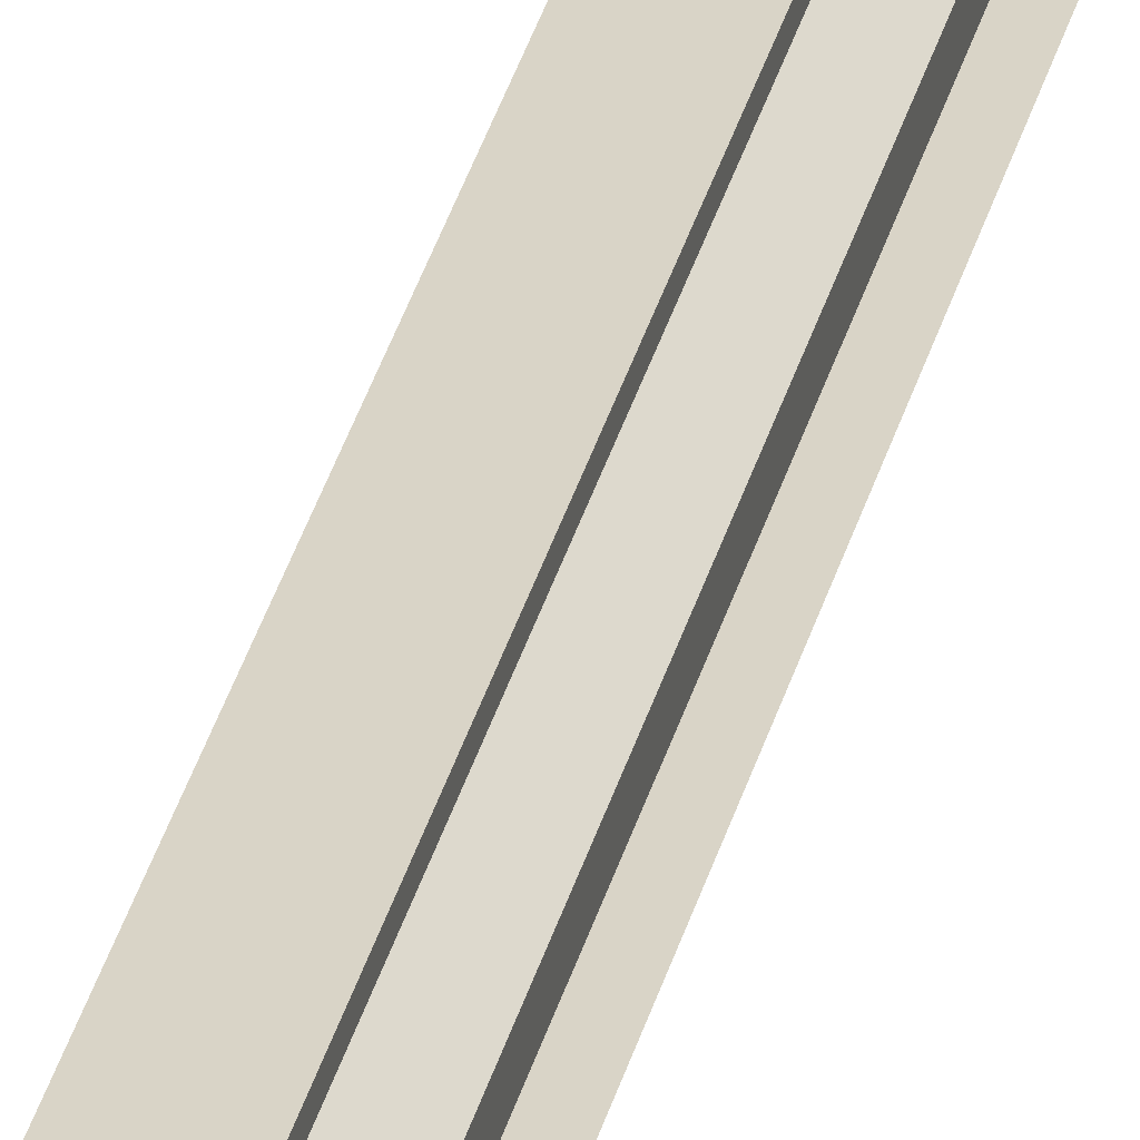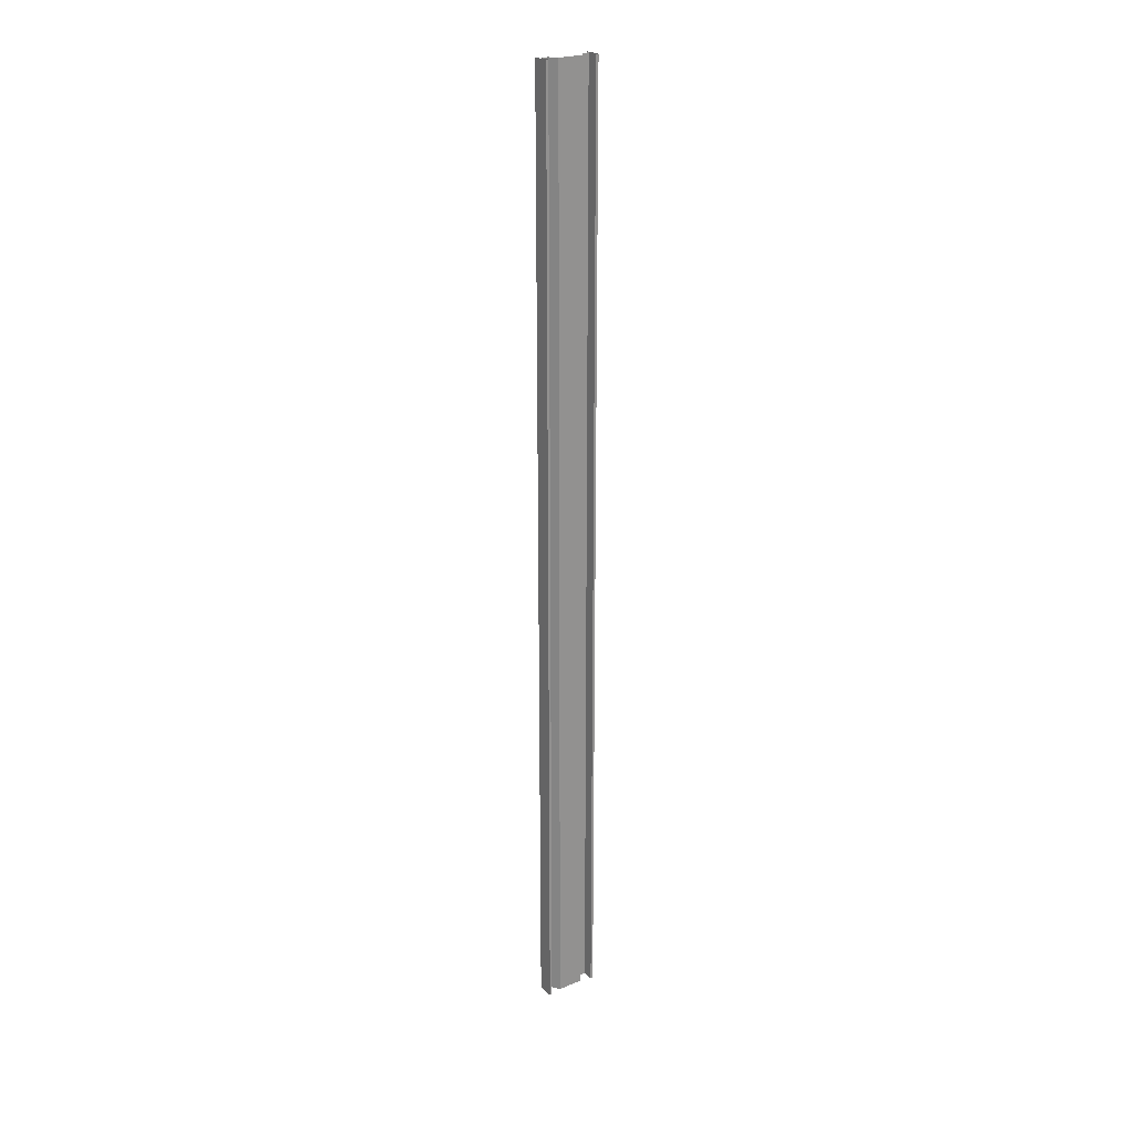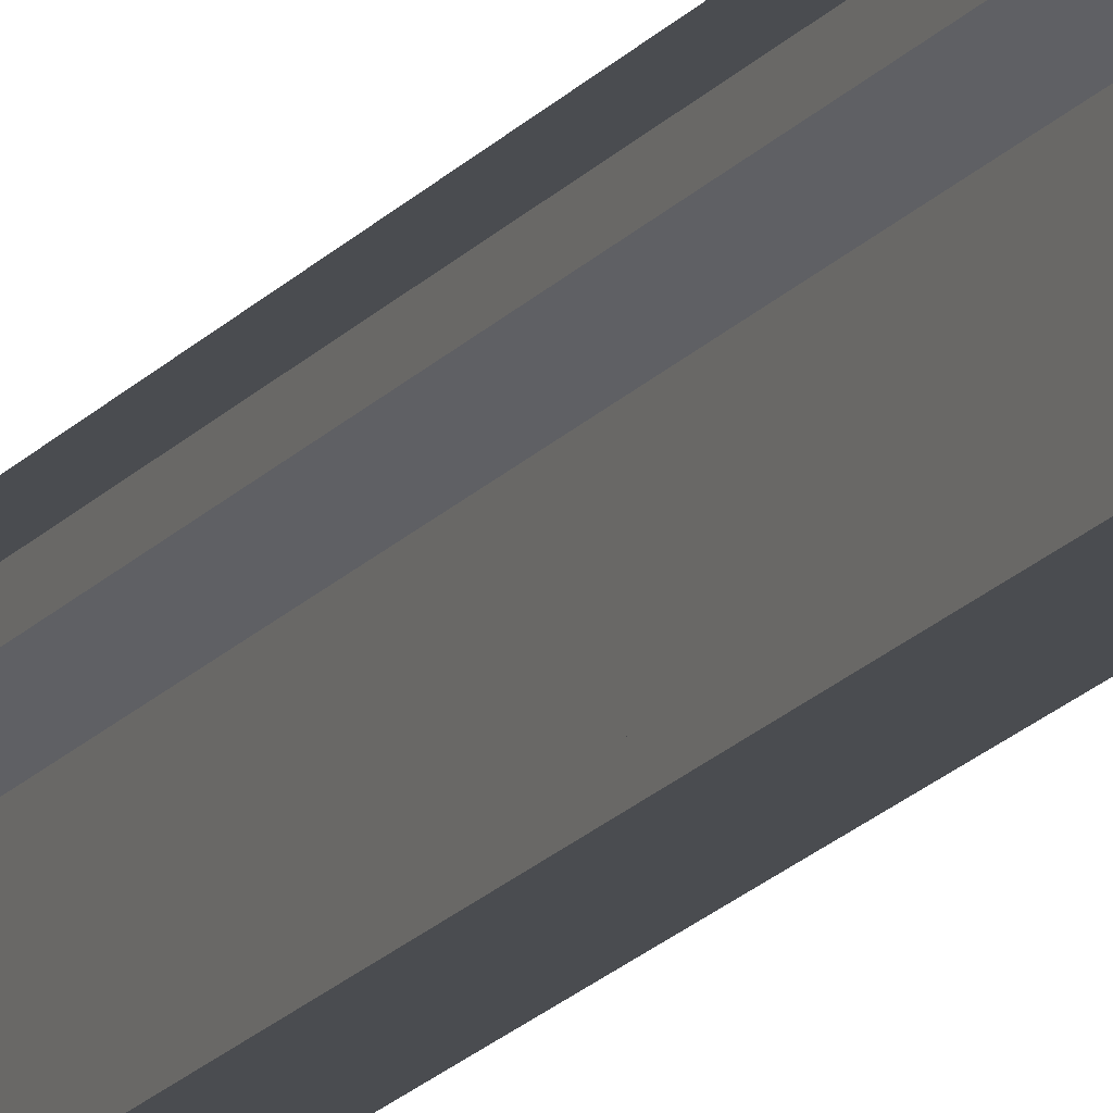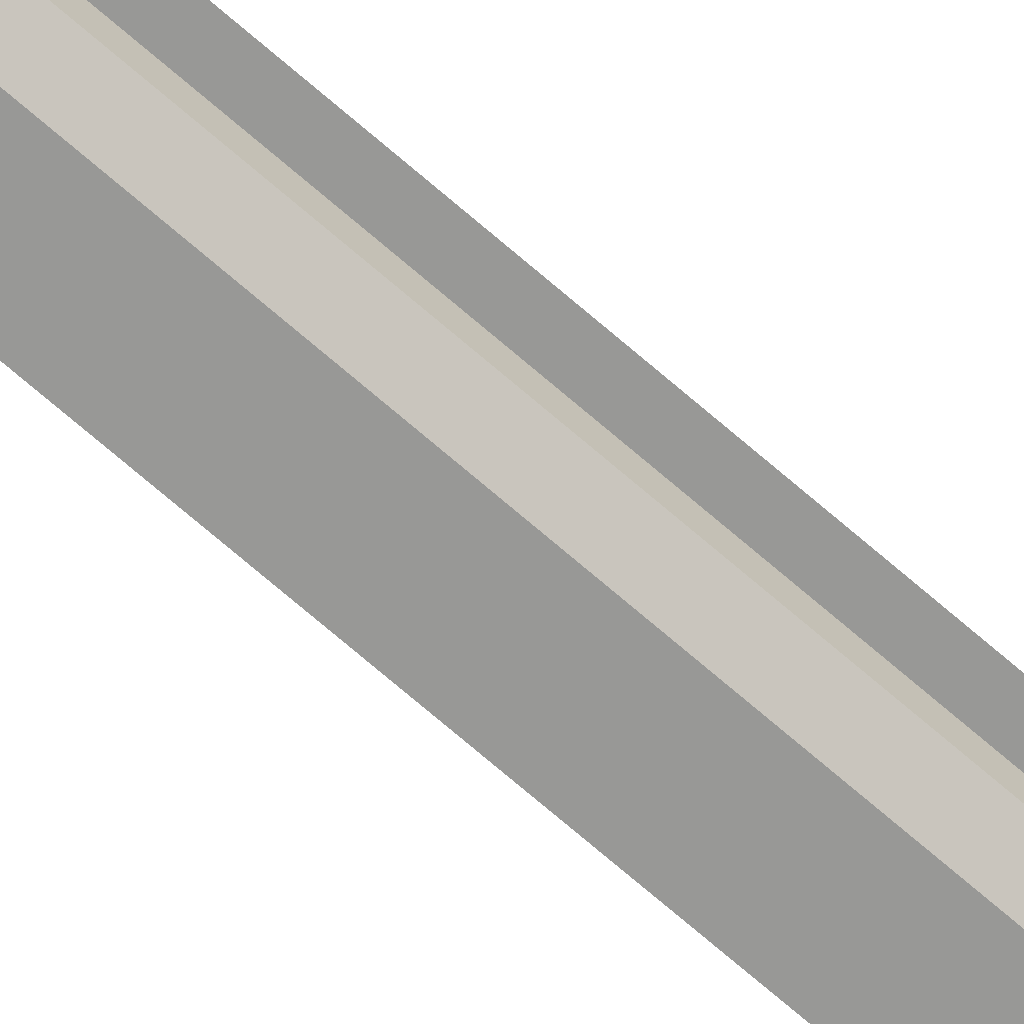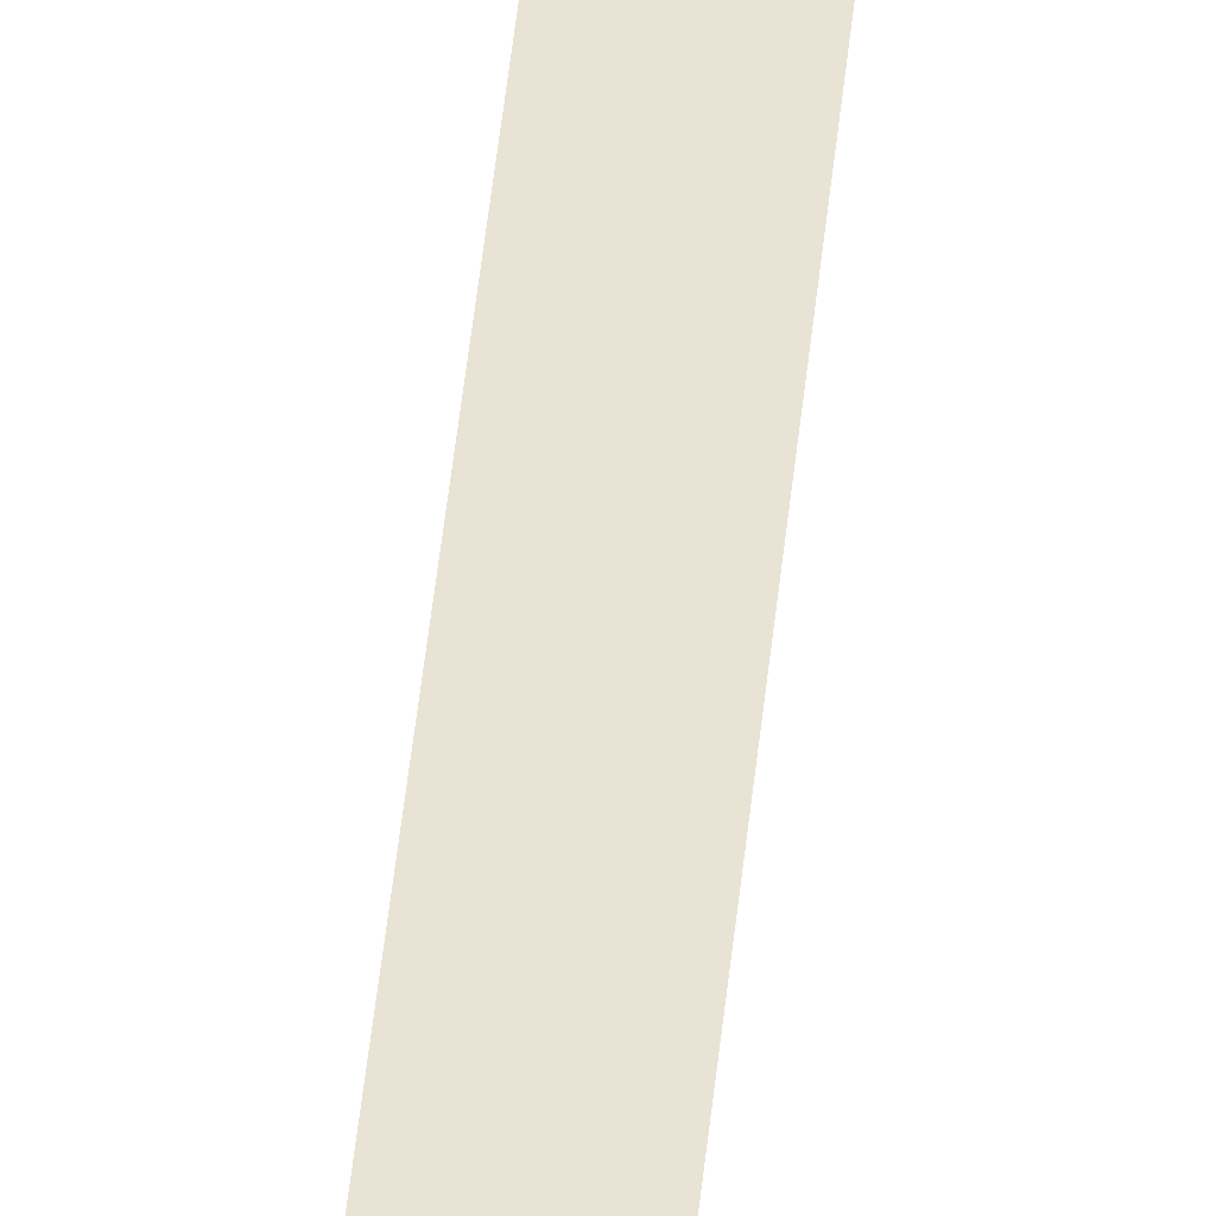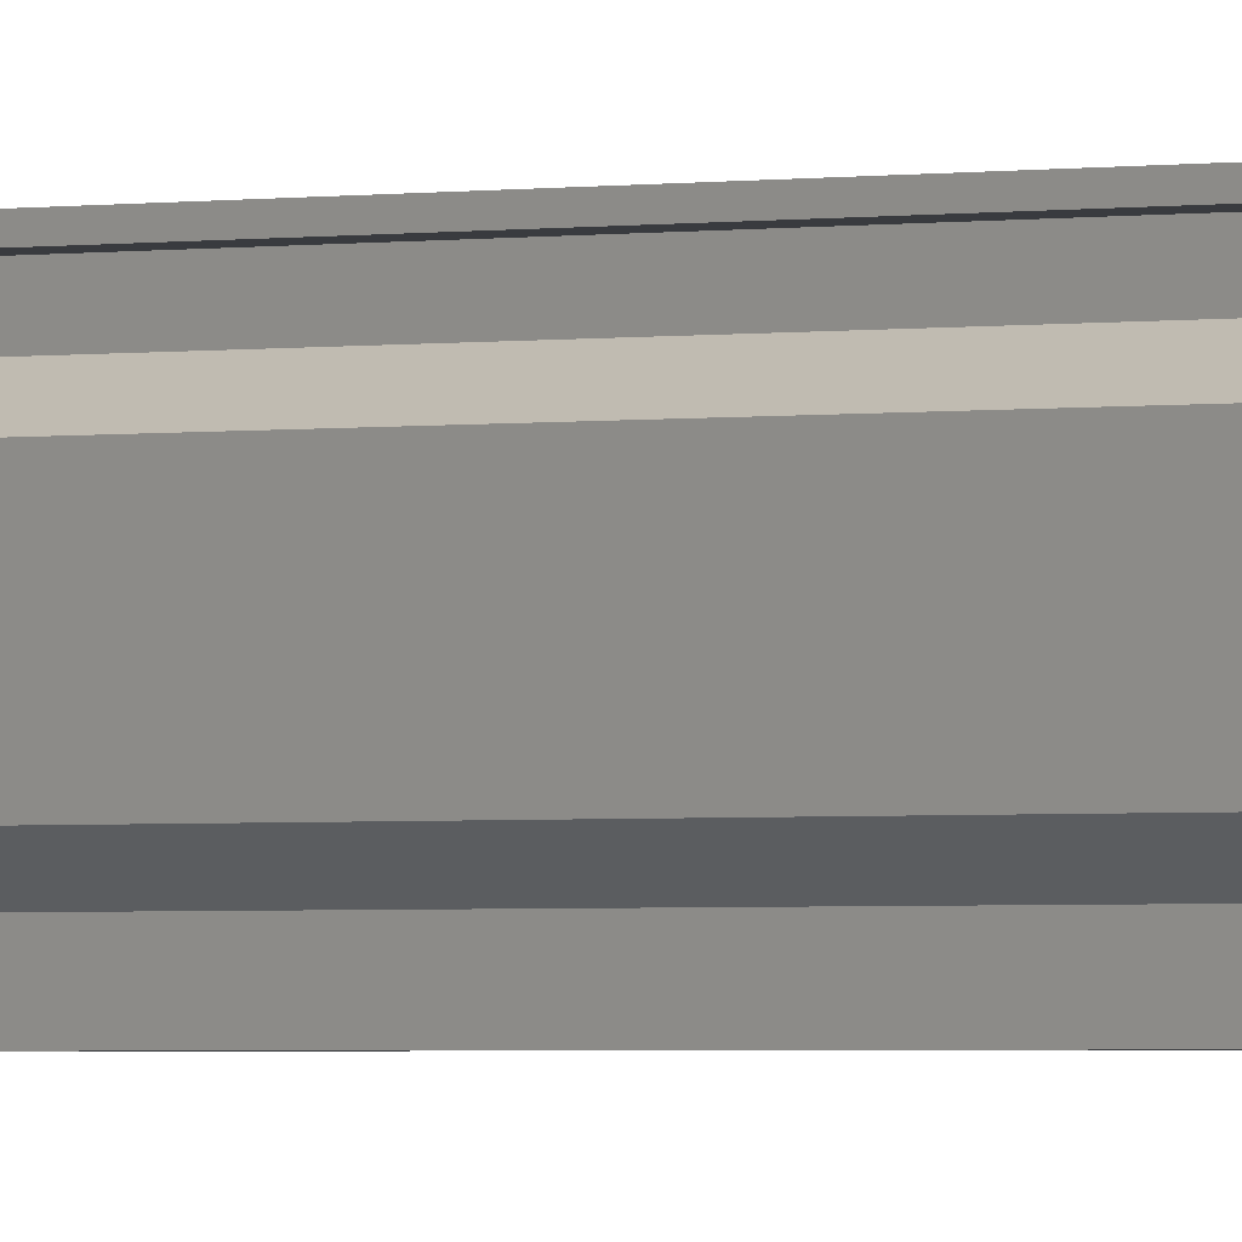
<metadata>
{"format":"obj","ext":"obj","renderer":"f3d","projection":"perspective","resolution":1024,"background":"white","views":[{"elev":28.8,"azim":-168.0,"up":"+Y"},{"elev":23.7,"azim":55.4,"up":"+Z"},{"elev":-15.0,"azim":-22.3,"up":"+Y"},{"elev":-68.4,"azim":-131.5,"up":"+Y"},{"elev":41.1,"azim":-174.9,"up":"+Y"},{"elev":-0.9,"azim":140.8,"up":"+Y"}]}
</metadata>
<code>
o db2gr1/db2gr/mesh18/mesh18-geometry#mesh18-geometry
v 0.5573 0.3413 -0.5305
v 0.5573 0.3442 0.5651
v 0.5573 0.3413 0.5651
v 0.5573 0.3442 -0.5305
v 0.5446 0.3413 0.5651
v 0.5382 0.3442 -0.5305
v 0.5446 0.3413 -0.5305
v 0.5382 0.3442 0.5651
v 0.5446 0.3337 -0.5305
v 0.5446 0.3337 0.5651
v 0.5541 0.3273 0.5651
v 0.5541 0.3273 -0.5305
v 0.5541 0.2985 -0.5305
v 0.5541 0.2985 0.5651
v 0.5446 0.2921 0.5651
v 0.5446 0.2921 -0.5305
v 0.5446 0.2845 -0.5305
v 0.5446 0.2845 0.5651
v 0.5573 0.2845 0.5651
v 0.5573 0.2845 -0.5305
v 0.5573 0.2817 -0.5305
v 0.5573 0.2817 0.5651
v 0.5382 0.2817 0.5651
v 0.5382 0.2817 -0.5305
f 1 2 3
f 2 1 4
f 3 2 1
f 4 1 2
f 5 1 3
f 3 1 5
f 6 2 4
f 4 2 6
f 1 5 7
f 7 5 1
f 2 6 8
f 8 6 2
f 5 9 7
f 7 9 5
f 9 5 10
f 10 5 9
f 11 9 10
f 10 9 11
f 9 11 12
f 12 11 9
f 11 13 12
f 12 13 11
f 13 11 14
f 14 11 13
f 15 13 14
f 14 13 15
f 13 15 16
f 16 15 13
f 15 17 16
f 16 17 15
f 17 15 18
f 18 15 17
f 19 17 18
f 18 17 19
f 17 19 20
f 20 19 17
f 19 21 20
f 20 21 19
f 21 19 22
f 22 19 21
f 23 21 22
f 22 21 23
f 21 23 24
f 24 23 21

</code>
